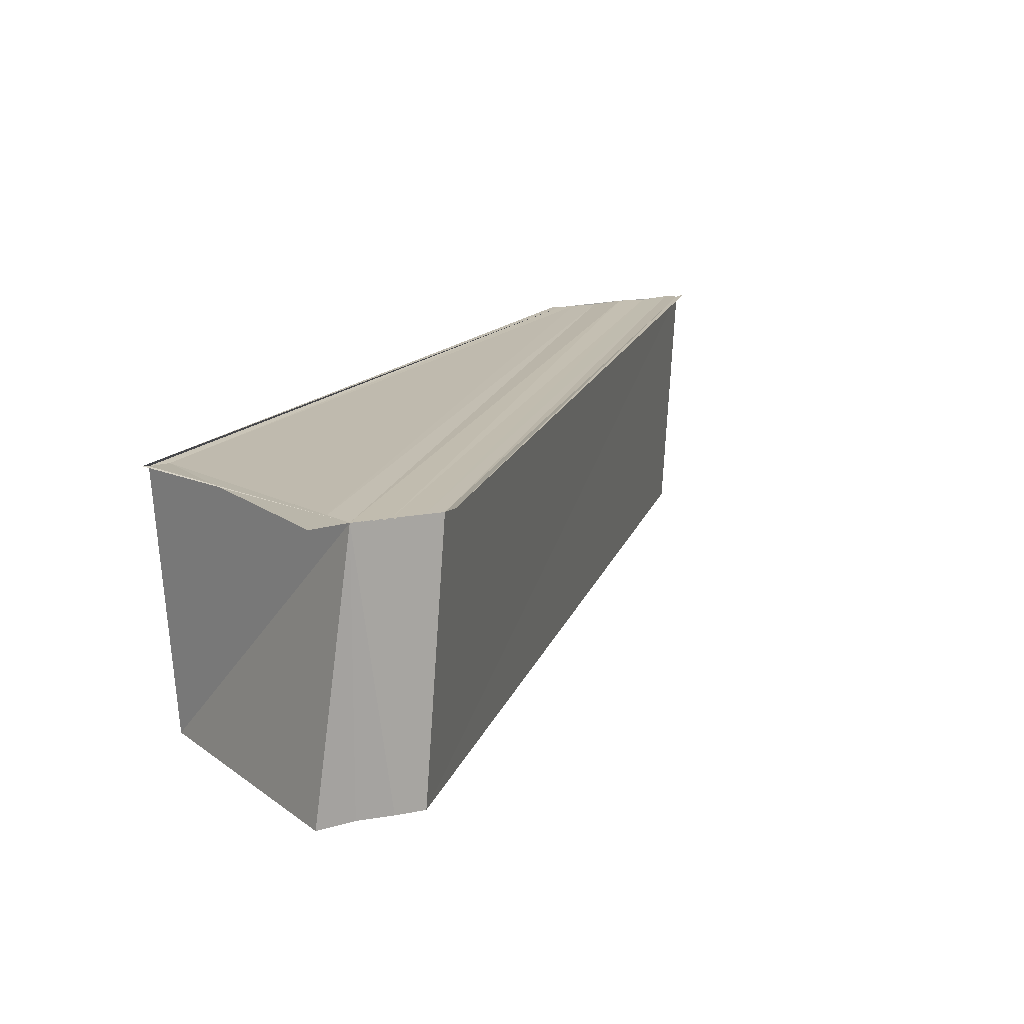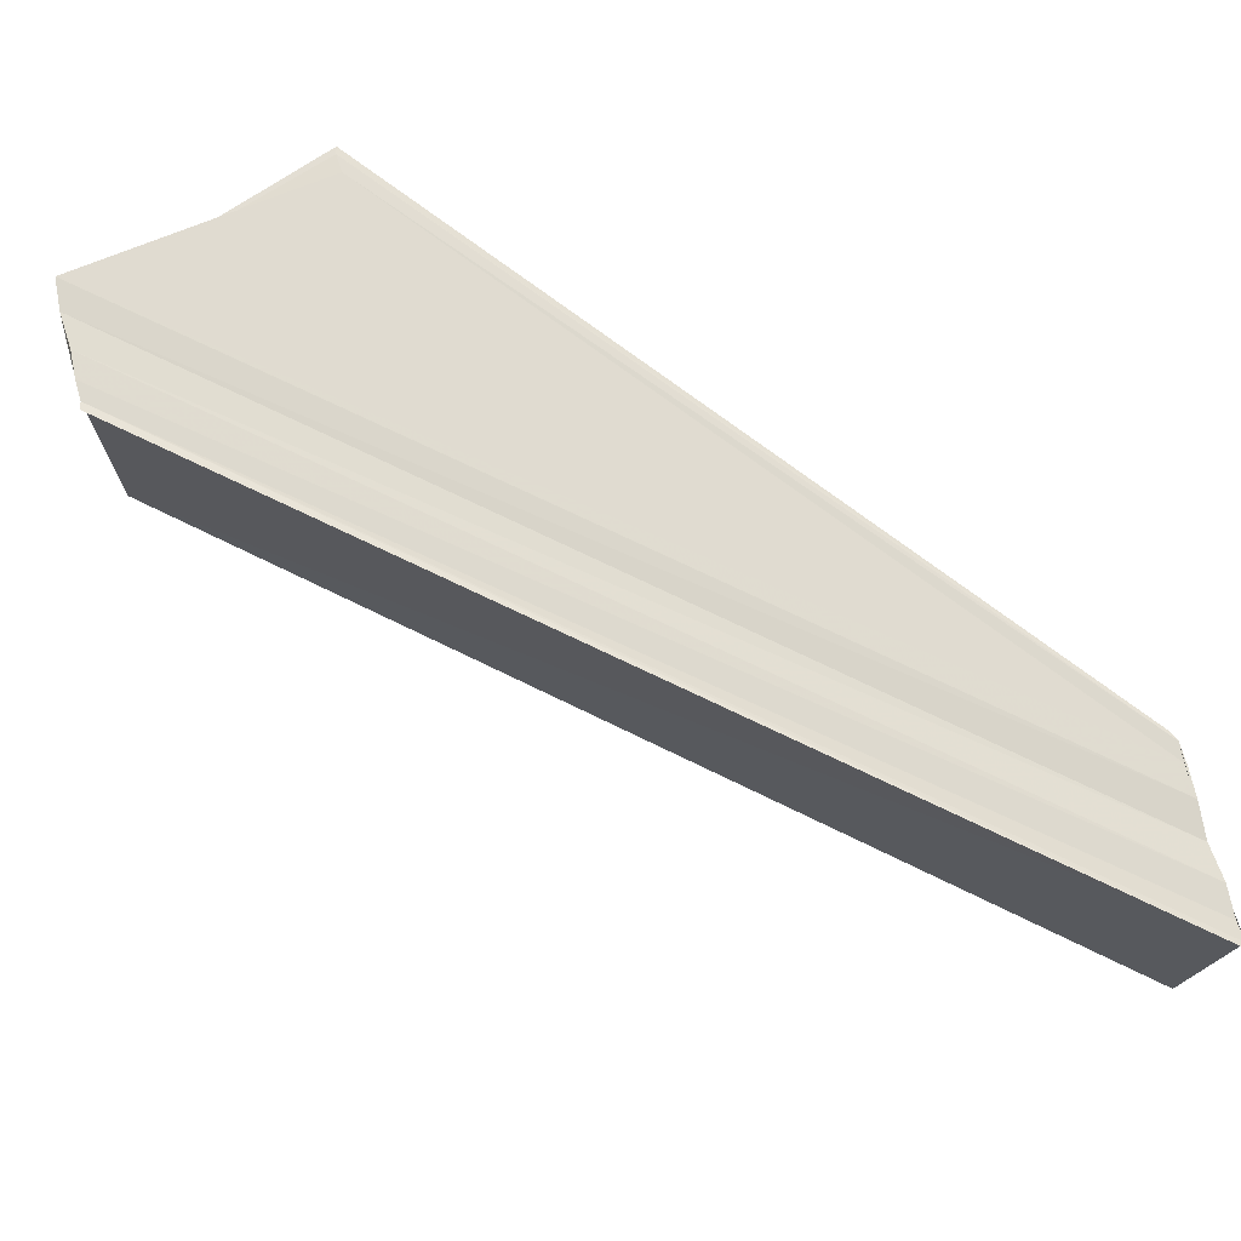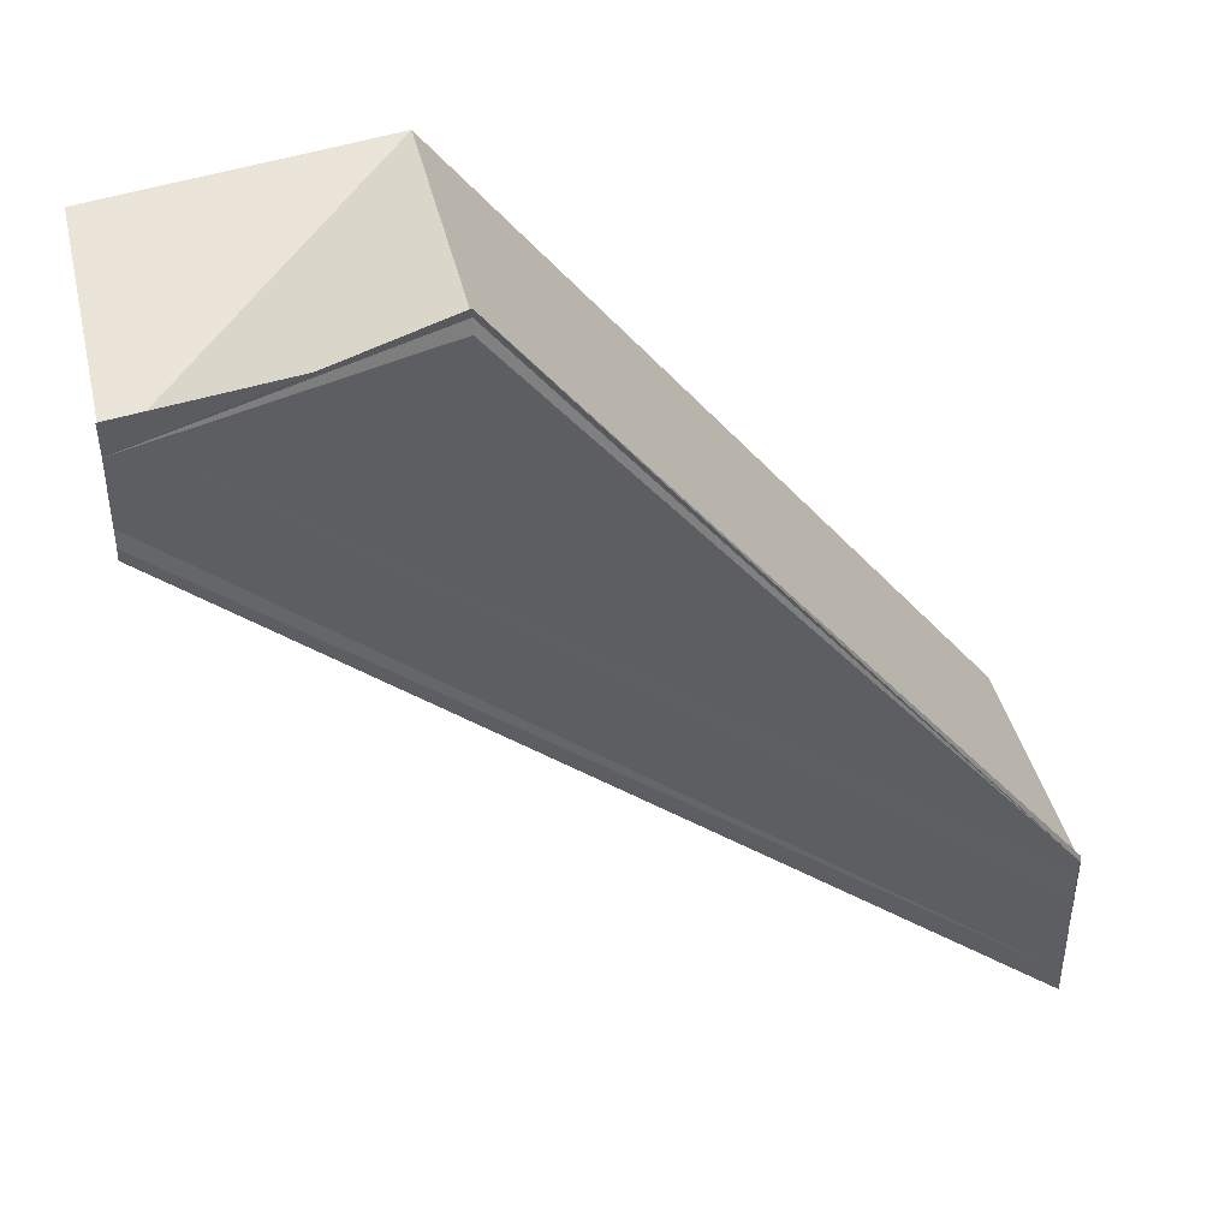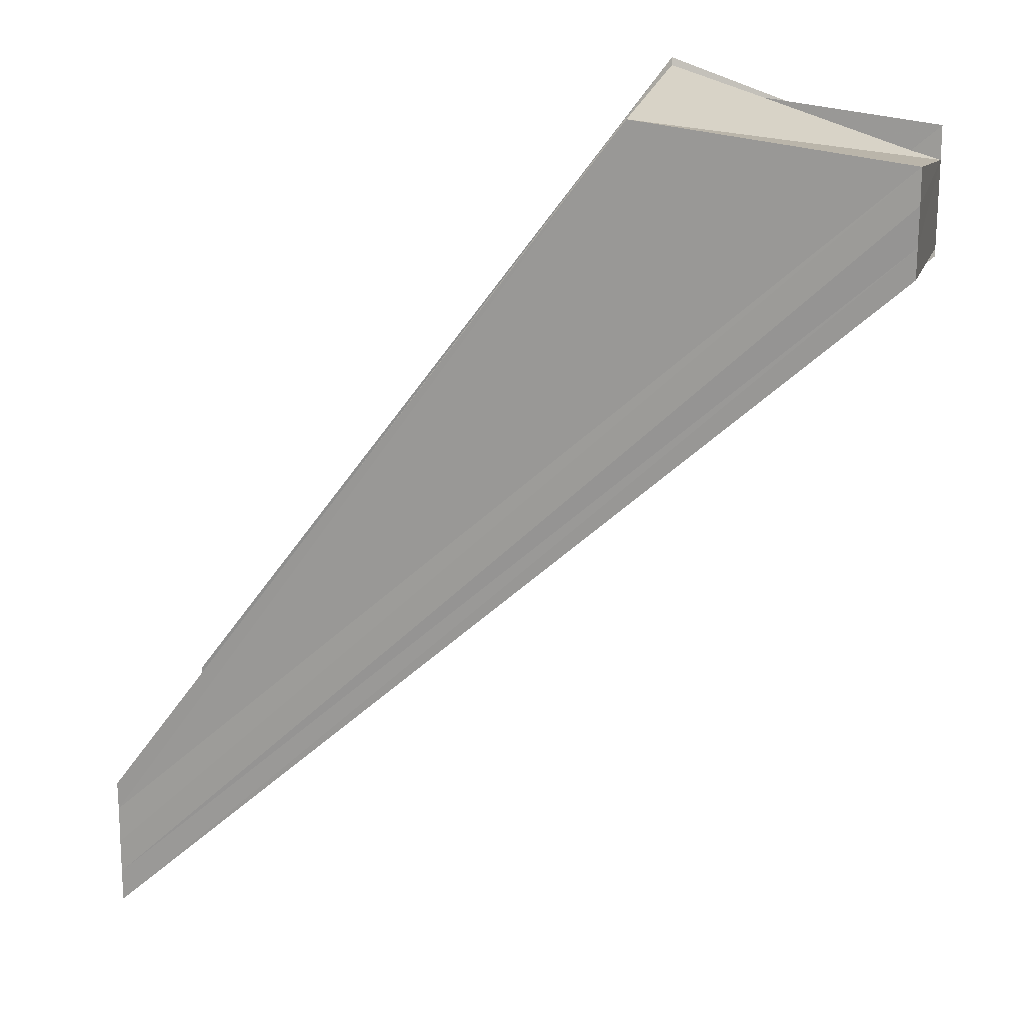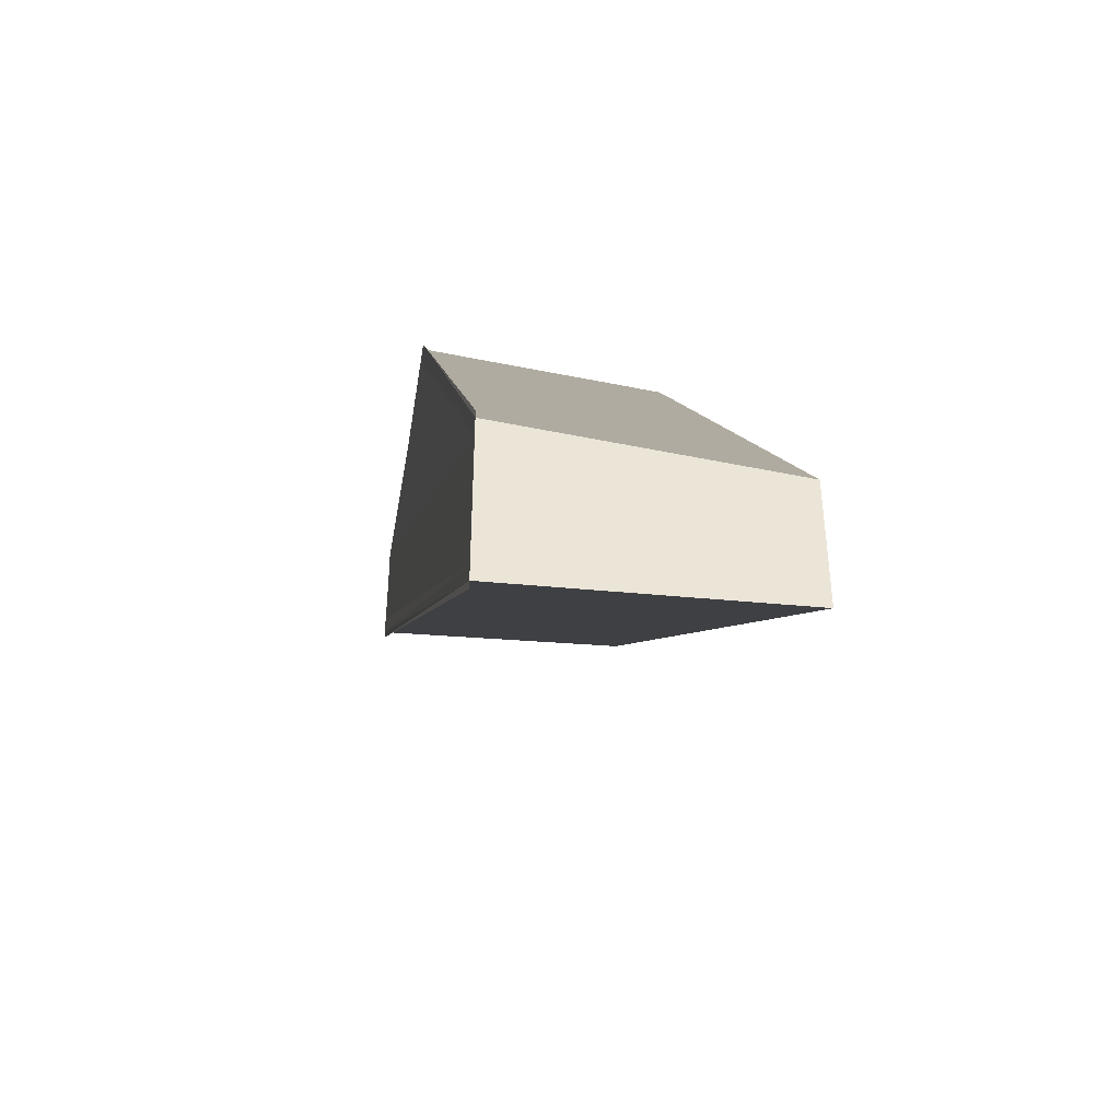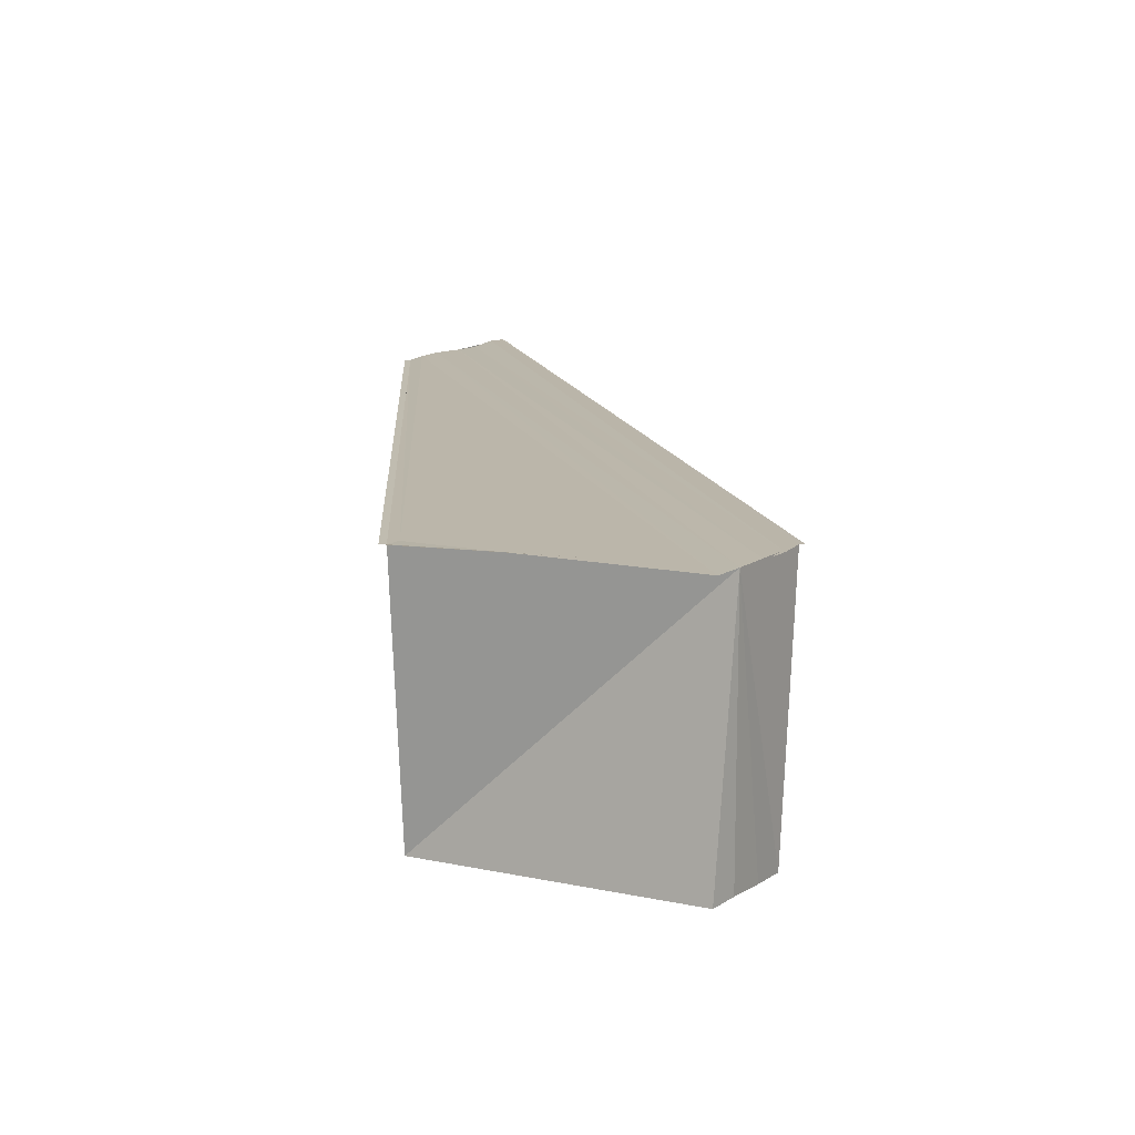
<metadata>
{"format":"obj","ext":"obj","renderer":"f3d","projection":"perspective","resolution":1024,"background":"white","views":[{"elev":15.7,"azim":63.1,"up":"+Y"},{"elev":70.3,"azim":164.7,"up":"+Y"},{"elev":43.6,"azim":167.7,"up":"+Z"},{"elev":17.6,"azim":13.7,"up":"+Z"},{"elev":-45.4,"azim":-99.4,"up":"+Z"},{"elev":14.0,"azim":34.7,"up":"+Y"}]}
</metadata>
<code>
o 15407
v 2221 1869 14.3
v 2221 1869 14.3
v 2221 1869 14.33
v 2221 1869 14.3
v 2221 1869 14.33
v 2221 1869 14.3
v 2221 1869 14.33
v 2221 1869 14.31
v 2221 1869 14.33
v 2221 1869 14.3
v 2221 1869 14.33
v 2221 1869 14.3
v 2221 1869 14.33
v 2221 1869 14.3
v 2221 1869 14.33
v 2221 1869 14.3
v 2221 1869 14.33
v 2221 1869 14.3
v 2221 1869 14.3
v 2221 1869 14.3
v 2221 1869 14.3
v 2221 1869 14.31
v 2221 1869 14.33
v 2221 1869 14.33
v 2221 1869 14.33
v 2221 1869 14.33
v 2221 1869 14.3
v 2221 1869 14.33
v 2221 1869 14.33
v 2221 1869 14.33
v 2221 1869 14.33
v 2221 1869 14.3
v 2221 1869 14.3
v 2221 1869 14.3
v 2221 1869 14.33
v 2221 1869 14.3
v 2221 1869 14.33
v 2221 1869 14.31
v 2221 1869 14.33
v 2221 1869 14.33
v 2221 1869 14.31
v 2221 1869 14.33
v 2221 1869 14.31
v 2221 1869 14.33
v 2221 1869 14.33
v 2221 1869 14.33
v 2221 1869 14.31
v 2221 1869 14.31
v 2221 1869 14.33
v 2221 1869 14.33
v 2221 1869 14.33
v 2221 1869 14.33
v 2221 1869 14.33
v 2221 1869 14.33
v 2221 1869 14.33
v 2221 1869 14.31
v 2221 1869 14.33
v 2221 1869 14.31
v 2221 1869 14.31
v 2221 1869 14.31
v 2221 1869 14.31
v 2221 1869 14.33
v 2221 1869 14.33
v 2221 1869 14.3
v 2221 1869 14.33
v 2221 1869 14.3
v 2221 1869 14.33
v 2221 1869 14.3
v 2221 1869 14.33
v 2221 1869 14.3
v 2221 1869 14.3
v 2221 1869 14.3
v 2221 1869 14.33
v 2221 1869 14.33
v 2221 1869 14.33
v 2221 1869 14.33
v 2221 1869 14.33
v 2221 1869 14.33
v 2221 1869 14.33
v 2221 1869 14.33
f 1 2 3
f 2 4 5
f 6 1 7
f 8 6 9
f 9 10 11
f 11 12 13
f 13 14 15
f 15 16 17
f 18 16 19
f 18 19 20
f 18 20 21
f 18 21 22
f 23 22 24
f 25 24 26
f 18 27 16
f 28 27 29
f 30 27 31
f 32 33 30
f 34 33 35
f 25 36 37
f 37 38 39
f 36 38 40
f 38 41 42
f 42 43 44
f 45 43 46
f 47 48 45
f 49 50 46
f 49 51 52
f 49 53 54
f 55 56 54
f 49 57 55
f 58 59 55
f 60 61 55
f 18 61 41
f 18 36 62
f 63 18 62
f 64 18 63
f 65 64 63
f 66 64 65
f 67 66 65
f 62 28 67
f 68 66 69
f 70 71 69
f 69 72 73
f 62 74 75
f 62 76 74
f 77 78 76
f 77 79 80

</code>
